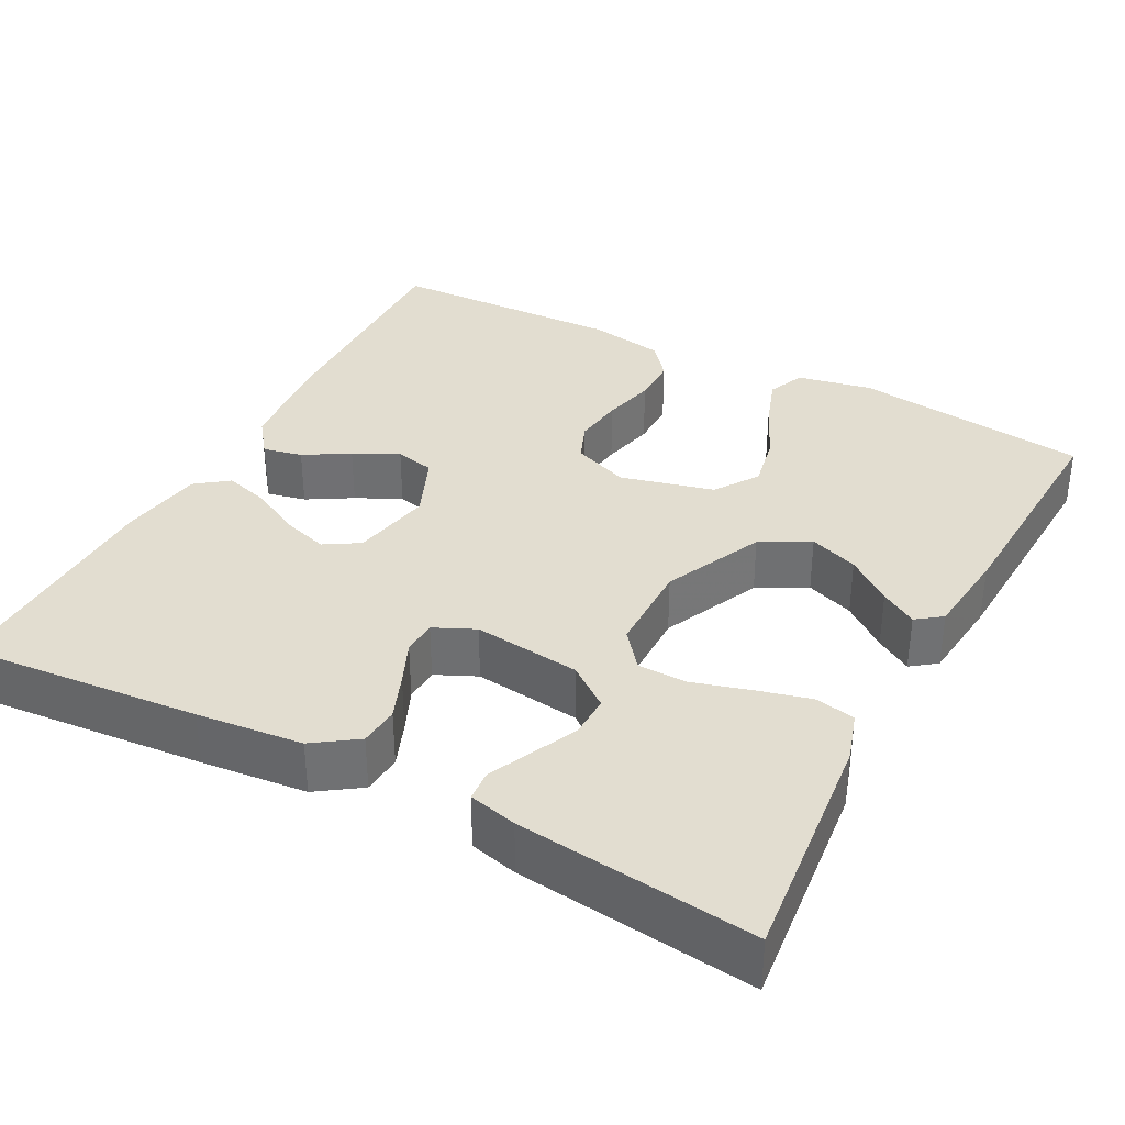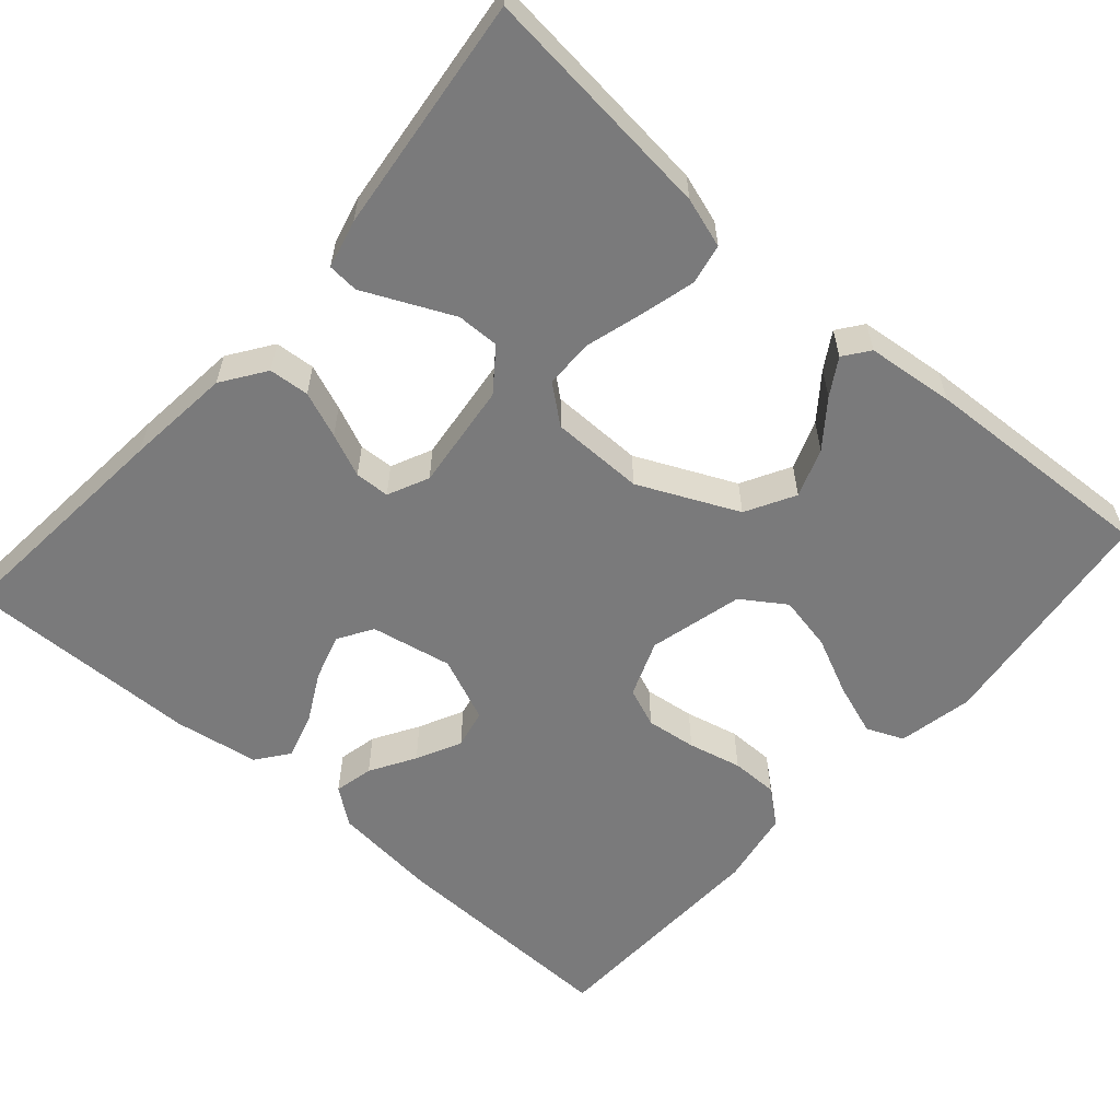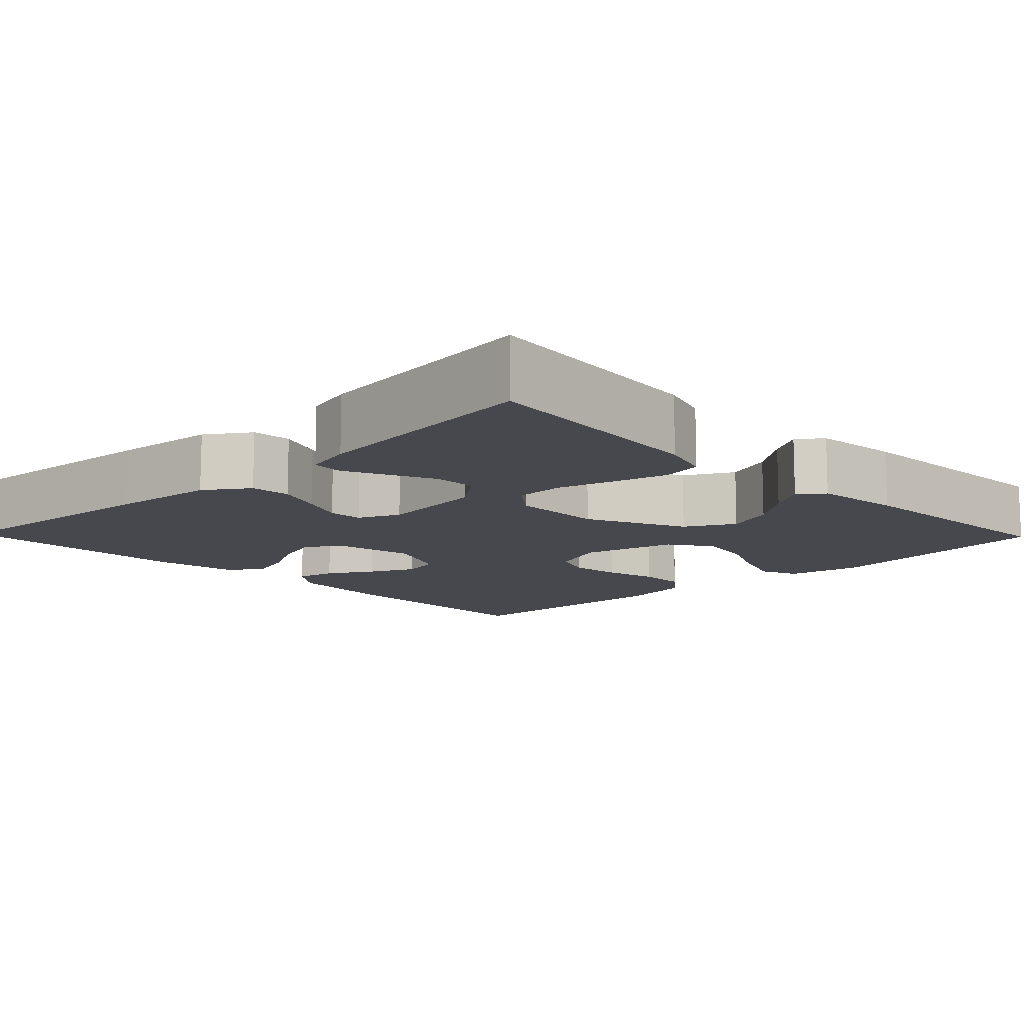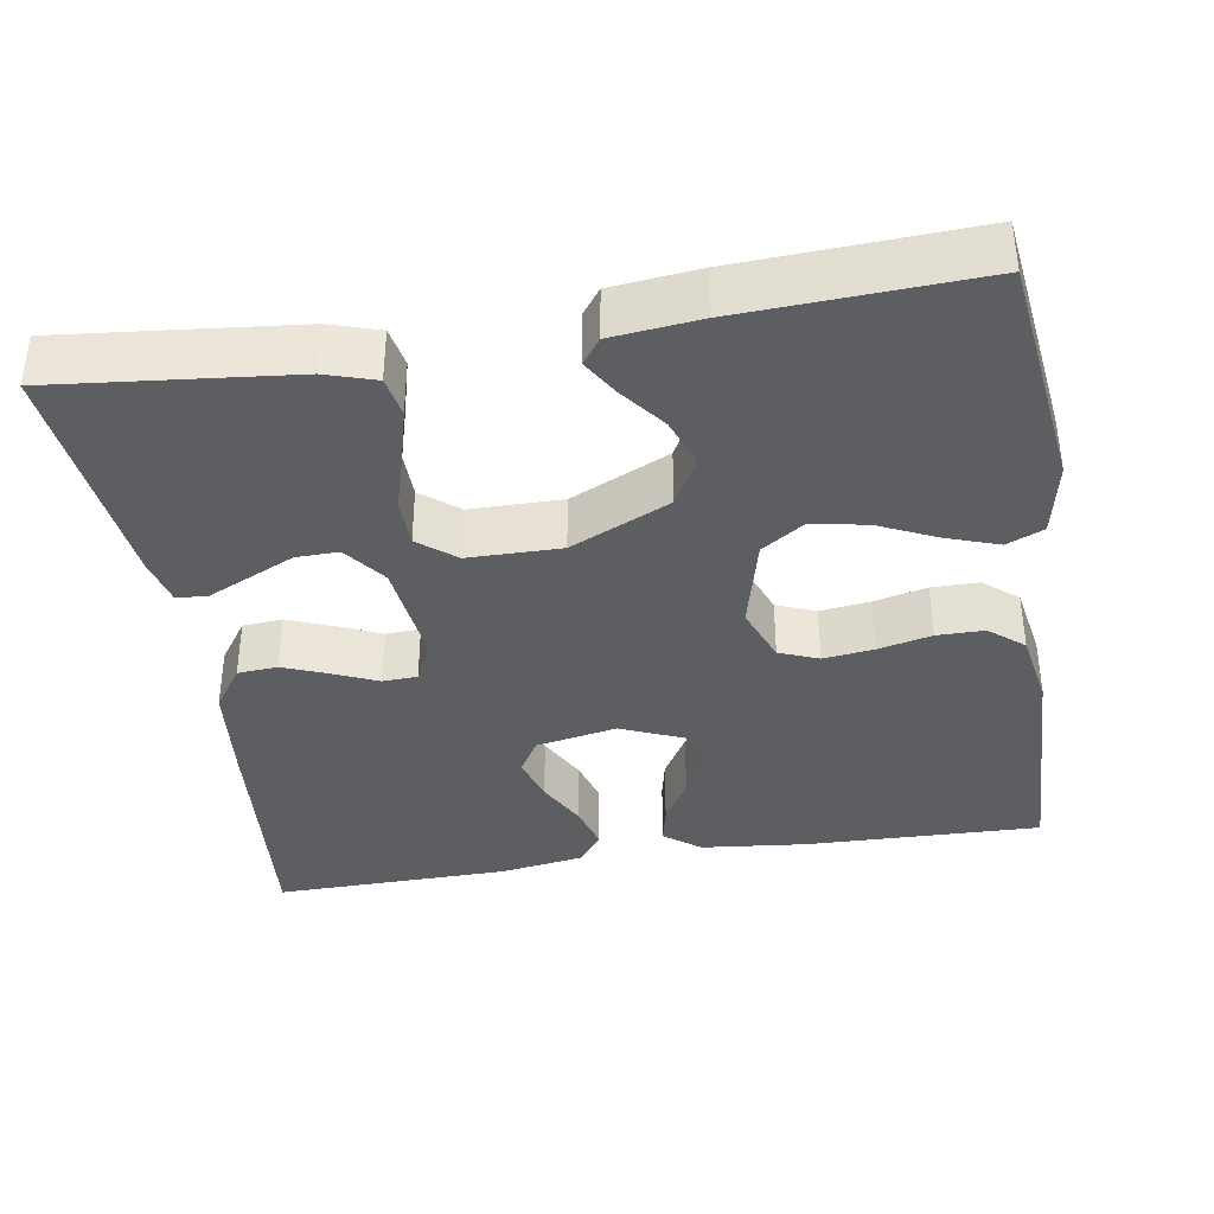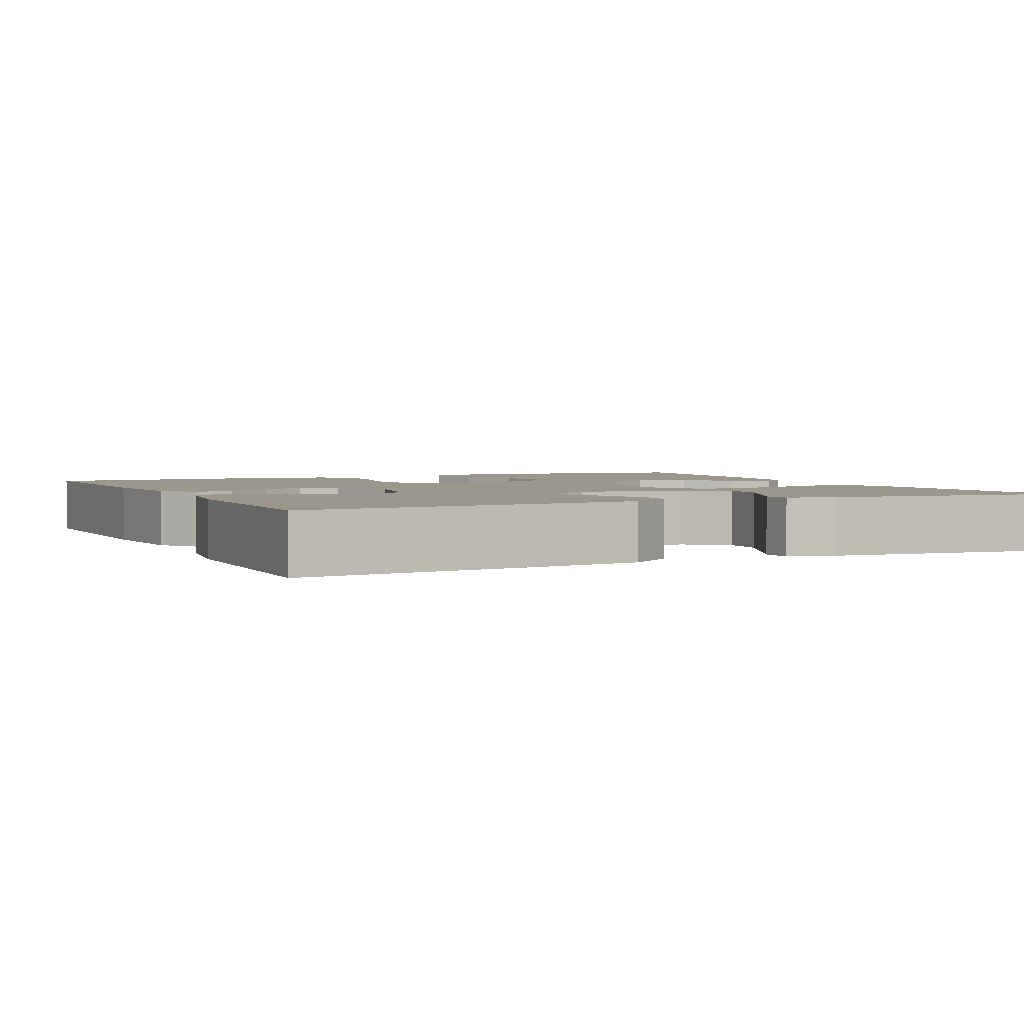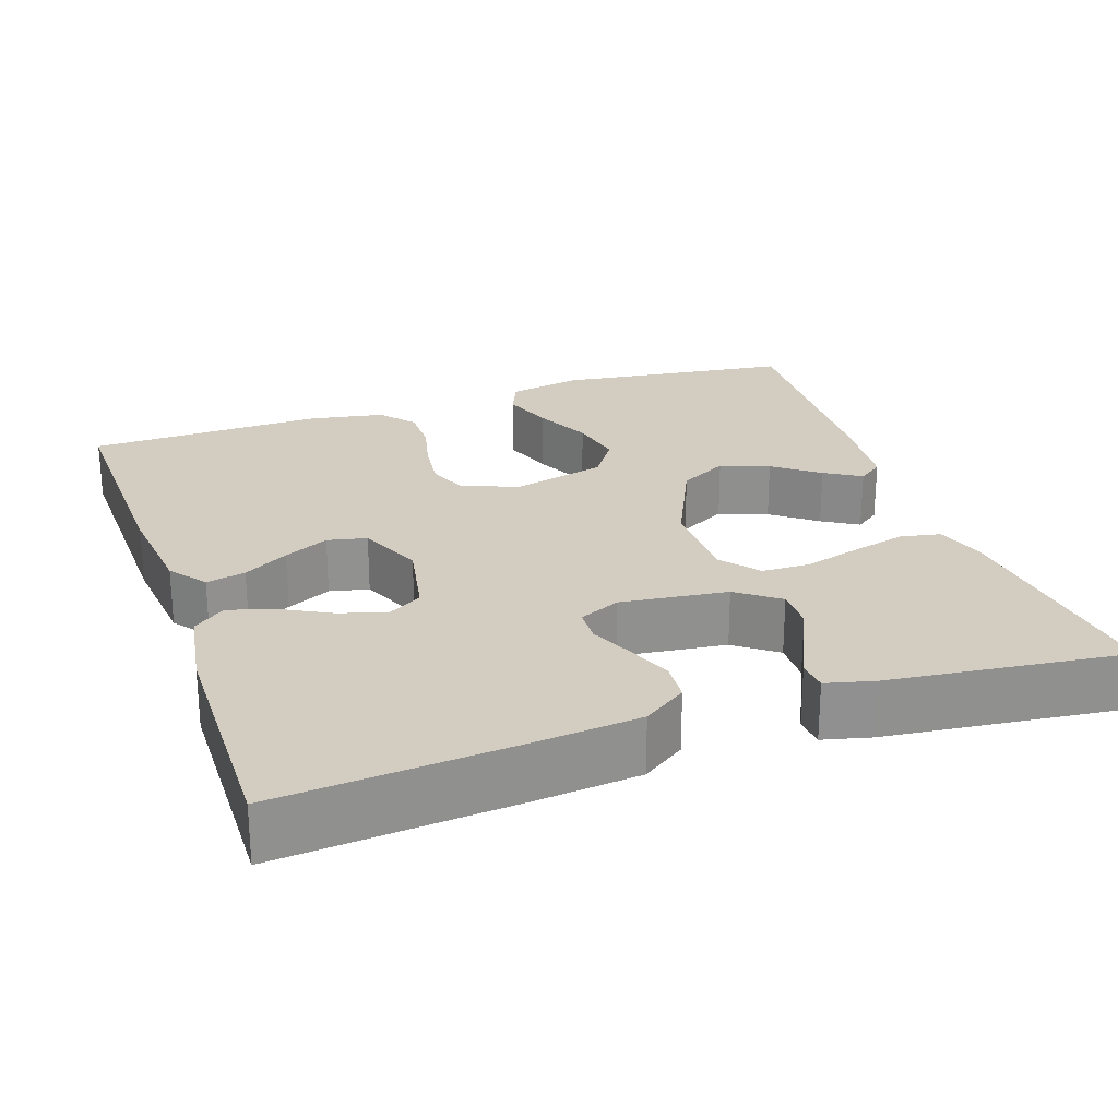
<metadata>
{"format":"obj","ext":"obj","renderer":"f3d","projection":"perspective","resolution":1024,"background":"white","views":[{"elev":35.2,"azim":117.9,"up":"+Y"},{"elev":-58.1,"azim":138.7,"up":"+Y"},{"elev":-11.8,"azim":134.1,"up":"+Y"},{"elev":-37.7,"azim":-170.8,"up":"+Y"},{"elev":2.8,"azim":64.8,"up":"+Y"},{"elev":24.6,"azim":71.1,"up":"+Y"}]}
</metadata>
<code>
v -0.5 0.07 -0.5
v -0.538 0.07 -0.2
v -0.519 0.07 -0.105
v -0.472 0.07 -0.085
v -0.406 0.07 -0.108
v -0.333 0.07 -0.142
v -0.263 0.07 -0.156
v -0.208 0.07 -0.119
v -0.178 0.07 0
v -0.206 0.07 0.072
v -0.256 0.07 0.092
v -0.32 0.07 0.084
v -0.388 0.07 0.068
v -0.448 0.07 0.068
v -0.492 0.07 0.104
v -0.509 0.07 0.2
v -0.5 0.07 0.5
v -0.2 0.07 0.492
v -0.066 0.07 0.478
v -0.02 0.07 0.443
v -0.031 0.07 0.393
v -0.065 0.07 0.336
v -0.093 0.07 0.279
v -0.082 0.07 0.229
v 0 0.07 0.194
v 0.103 0.07 0.214
v 0.13 0.07 0.258
v 0.112 0.07 0.317
v 0.079 0.07 0.379
v 0.062 0.07 0.437
v 0.093 0.07 0.478
v 0.2 0.07 0.495
v 0.5 0.07 0.5
v 0.474 0.07 0.2
v 0.46 0.07 0.066
v 0.422 0.07 0.011
v 0.371 0.07 0.007
v 0.313 0.07 0.03
v 0.258 0.07 0.054
v 0.214 0.07 0.052
v 0.19 0.07 0
v 0.206 0.07 -0.136
v 0.246 0.07 -0.189
v 0.3 0.07 -0.188
v 0.358 0.07 -0.161
v 0.412 0.07 -0.136
v 0.451 0.07 -0.139
v 0.466 0.07 -0.2
v 0.5 0.07 -0.5
v 0.2 0.07 -0.469
v 0.137 0.07 -0.449
v 0.127 0.07 -0.398
v 0.145 0.07 -0.329
v 0.166 0.07 -0.257
v 0.165 0.07 -0.195
v 0.118 0.07 -0.157
v 0 0.07 -0.156
v -0.126 0.07 -0.214
v -0.16 0.07 -0.276
v -0.137 0.07 -0.338
v -0.093 0.07 -0.395
v -0.065 0.07 -0.441
v -0.089 0.07 -0.473
v -0.2 0.07 -0.485
v -0.5 0 -0.5
v -0.538 0 -0.2
v -0.519 0 -0.105
v -0.472 0 -0.085
v -0.406 0 -0.108
v -0.333 0 -0.142
v -0.263 0 -0.156
v -0.208 0 -0.119
v -0.178 0 0
v -0.206 0 0.072
v -0.256 0 0.092
v -0.32 0 0.084
v -0.388 0 0.068
v -0.448 0 0.068
v -0.492 0 0.104
v -0.509 0 0.2
v -0.5 0 0.5
v -0.2 0 0.492
v -0.066 0 0.478
v -0.02 0 0.443
v -0.031 0 0.393
v -0.065 0 0.336
v -0.093 0 0.279
v -0.082 0 0.229
v 0 0 0.194
v 0.103 0 0.214
v 0.13 0 0.258
v 0.112 0 0.317
v 0.079 0 0.379
v 0.062 0 0.437
v 0.093 0 0.478
v 0.2 0 0.495
v 0.5 0 0.5
v 0.474 0 0.2
v 0.46 0 0.066
v 0.422 0 0.011
v 0.371 0 0.007
v 0.313 0 0.03
v 0.258 0 0.054
v 0.214 0 0.052
v 0.19 0 0
v 0.206 0 -0.136
v 0.246 0 -0.189
v 0.3 0 -0.188
v 0.358 0 -0.161
v 0.412 0 -0.136
v 0.451 0 -0.139
v 0.466 0 -0.2
v 0.5 0 -0.5
v 0.2 0 -0.469
v 0.137 0 -0.449
v 0.127 0 -0.398
v 0.145 0 -0.329
v 0.166 0 -0.257
v 0.165 0 -0.195
v 0.118 0 -0.157
v 0 0 -0.156
v -0.126 0 -0.214
v -0.16 0 -0.276
v -0.137 0 -0.338
v -0.093 0 -0.395
v -0.065 0 -0.441
v -0.089 0 -0.473
v -0.2 0 -0.485
f 60 61 62 63
f 59 60 63 64
f 51 52 53 54
f 49 50 51 54
f 49 54 55
f 48 49 55
f 44 45 46 47
f 44 47 48
f 43 44 48 55
f 36 37 38 39
f 34 35 36 39
f 34 39 40
f 33 34 40
f 32 33 40
f 31 32 40 41
f 28 29 30 31
f 27 28 31
f 19 20 21 22
f 19 22 23
f 18 19 23
f 17 18 23 24
f 15 16 17 24
f 12 13 14 15
f 11 12 15 24
f 3 4 5 6
f 3 6 7
f 2 3 7
f 59 64 1 2
f 58 59 2 7
f 57 58 7 8
f 56 57 8 9
f 42 43 55 56
f 42 56 9 10
f 27 31 41 42
f 26 27 42
f 25 26 42 10
f 10 11 24 25
f 127 126 125 124
f 128 127 124 123
f 118 117 116 115
f 118 115 114 113
f 119 118 113
f 119 113 112
f 111 110 109 108
f 112 111 108
f 119 112 108 107
f 103 102 101 100
f 103 100 99 98
f 104 103 98
f 104 98 97
f 104 97 96
f 105 104 96 95
f 95 94 93 92
f 95 92 91
f 86 85 84 83
f 87 86 83
f 87 83 82
f 88 87 82 81
f 88 81 80 79
f 79 78 77 76
f 88 79 76 75
f 70 69 68 67
f 71 70 67
f 71 67 66
f 66 65 128 123
f 71 66 123 122
f 72 71 122 121
f 73 72 121 120
f 120 119 107 106
f 74 73 120 106
f 106 105 95 91
f 106 91 90
f 74 106 90 89
f 89 88 75 74
f 1 65 66 2
f 2 66 67 3
f 3 67 68 4
f 4 68 69 5
f 5 69 70 6
f 6 70 71 7
f 7 71 72 8
f 8 72 73 9
f 9 73 74 10
f 10 74 75 11
f 11 75 76 12
f 12 76 77 13
f 13 77 78 14
f 14 78 79 15
f 15 79 80 16
f 16 80 81 17
f 17 81 82 18
f 18 82 83 19
f 19 83 84 20
f 20 84 85 21
f 21 85 86 22
f 22 86 87 23
f 23 87 88 24
f 24 88 89 25
f 25 89 90 26
f 26 90 91 27
f 27 91 92 28
f 28 92 93 29
f 29 93 94 30
f 30 94 95 31
f 31 95 96 32
f 32 96 97 33
f 33 97 98 34
f 34 98 99 35
f 35 99 100 36
f 36 100 101 37
f 37 101 102 38
f 38 102 103 39
f 39 103 104 40
f 40 104 105 41
f 41 105 106 42
f 42 106 107 43
f 43 107 108 44
f 44 108 109 45
f 45 109 110 46
f 46 110 111 47
f 47 111 112 48
f 48 112 113 49
f 49 113 114 50
f 50 114 115 51
f 51 115 116 52
f 52 116 117 53
f 53 117 118 54
f 54 118 119 55
f 55 119 120 56
f 56 120 121 57
f 57 121 122 58
f 58 122 123 59
f 59 123 124 60
f 60 124 125 61
f 61 125 126 62
f 62 126 127 63
f 63 127 128 64
f 64 128 65 1

</code>
